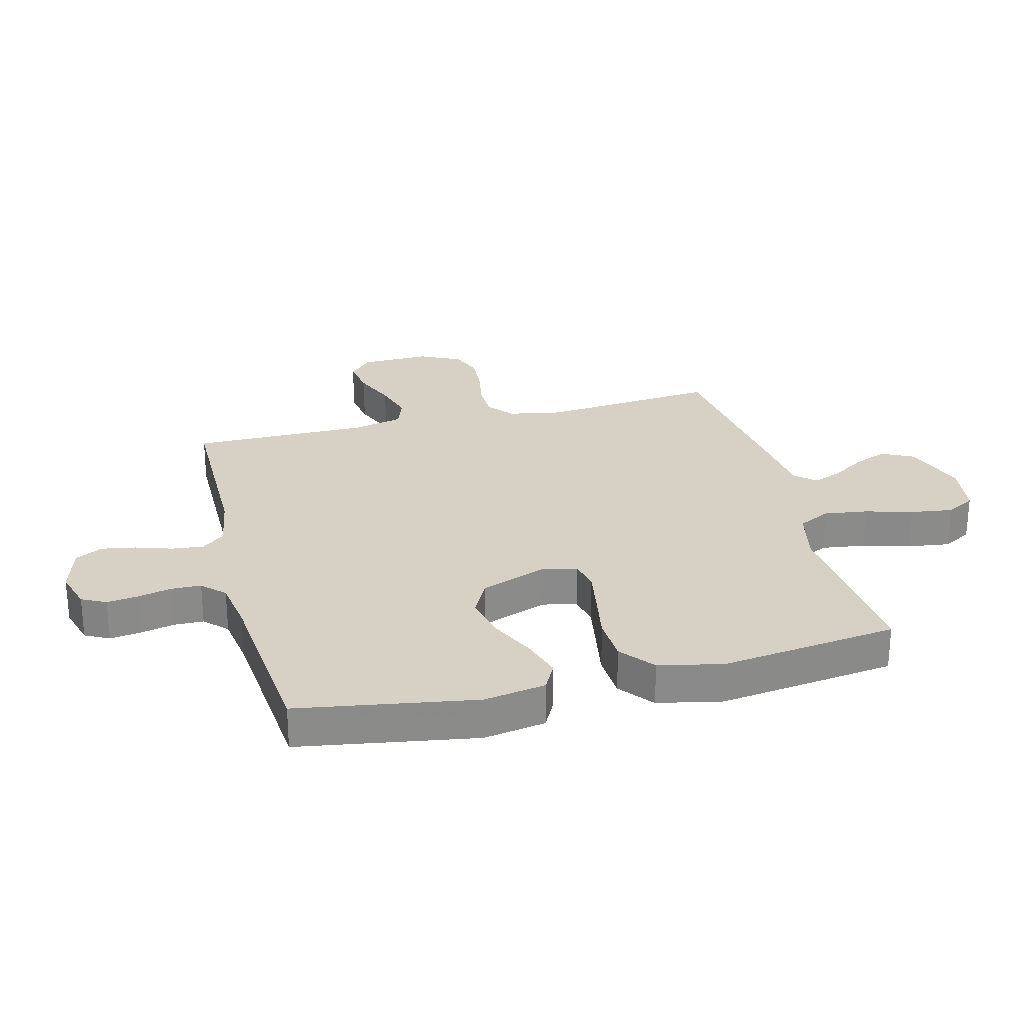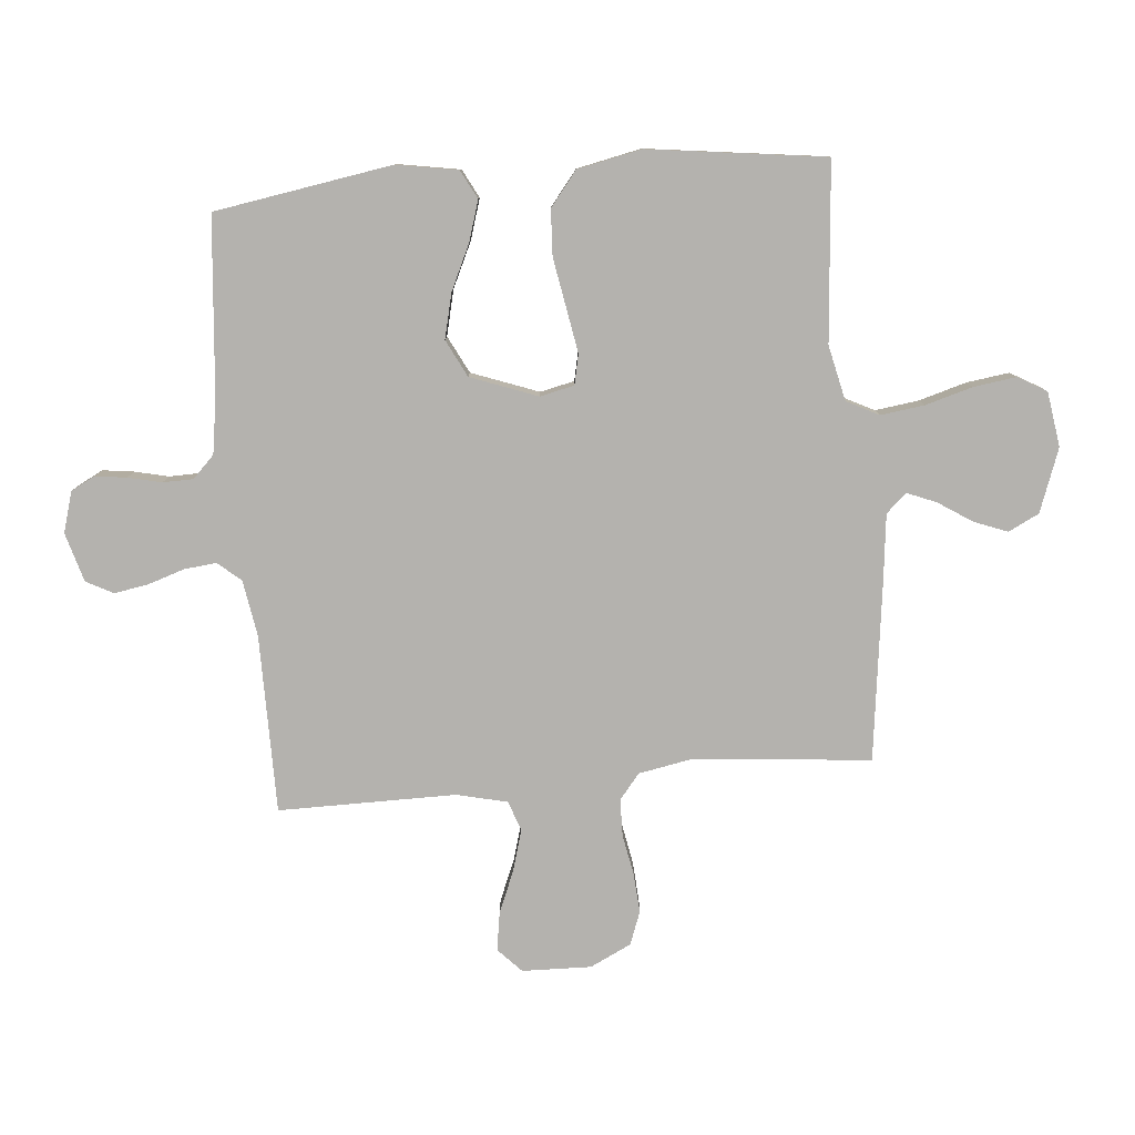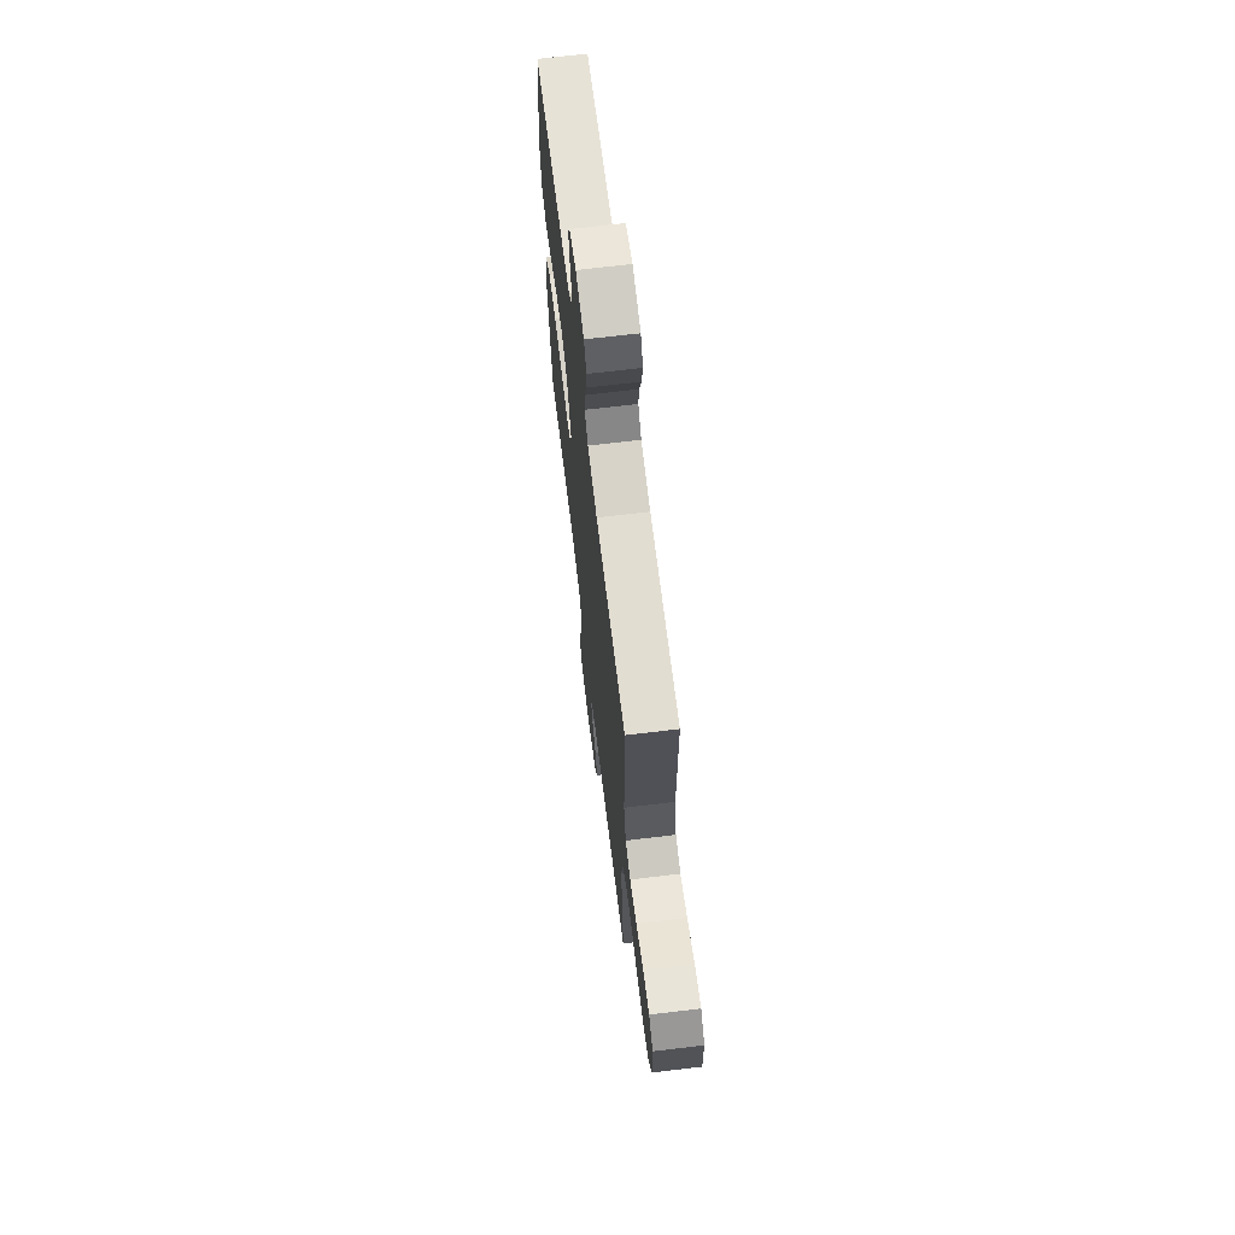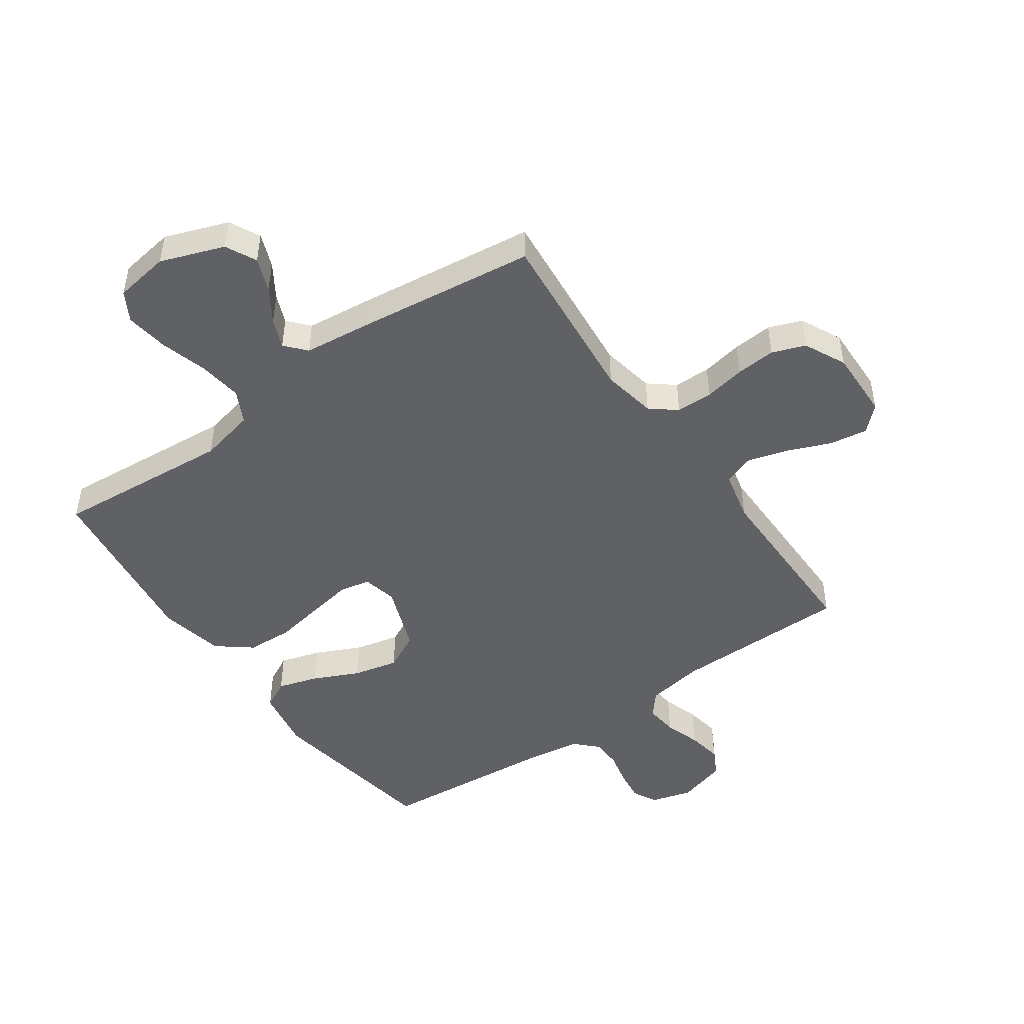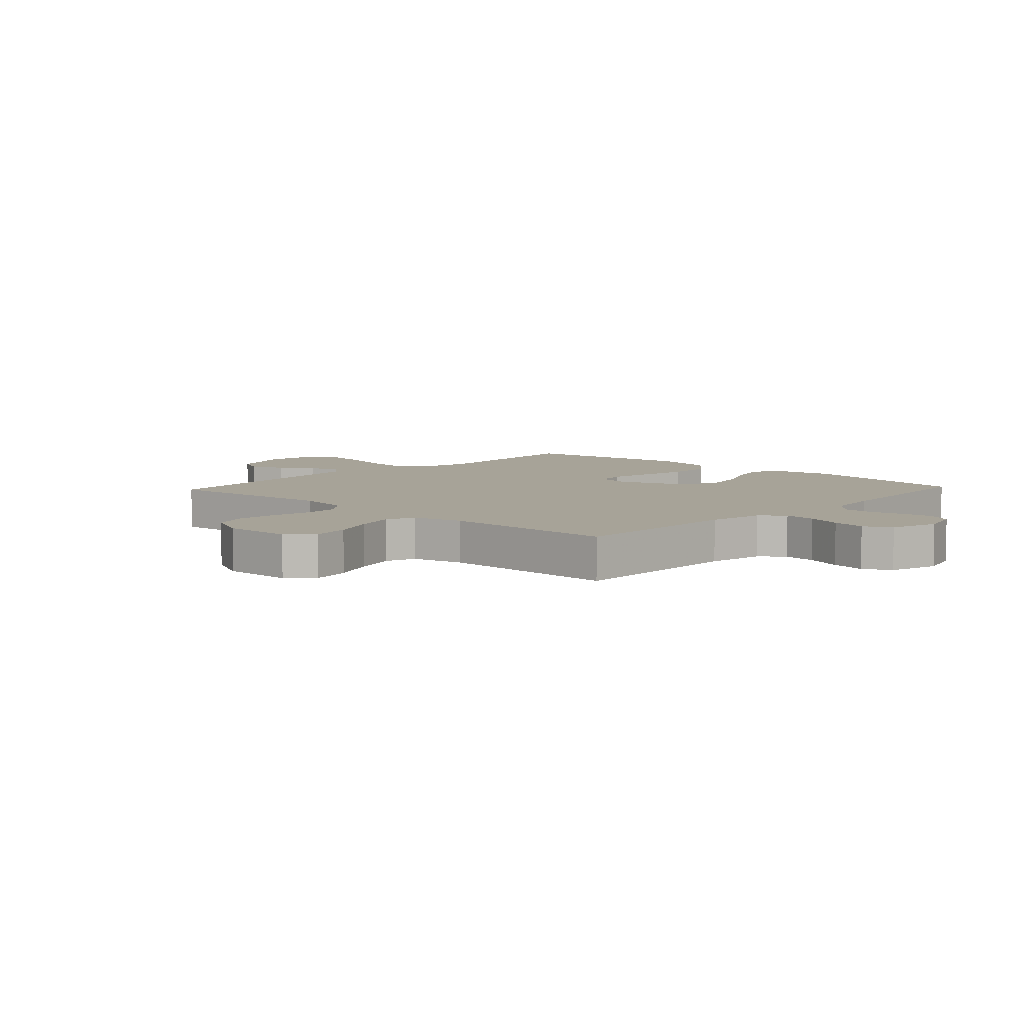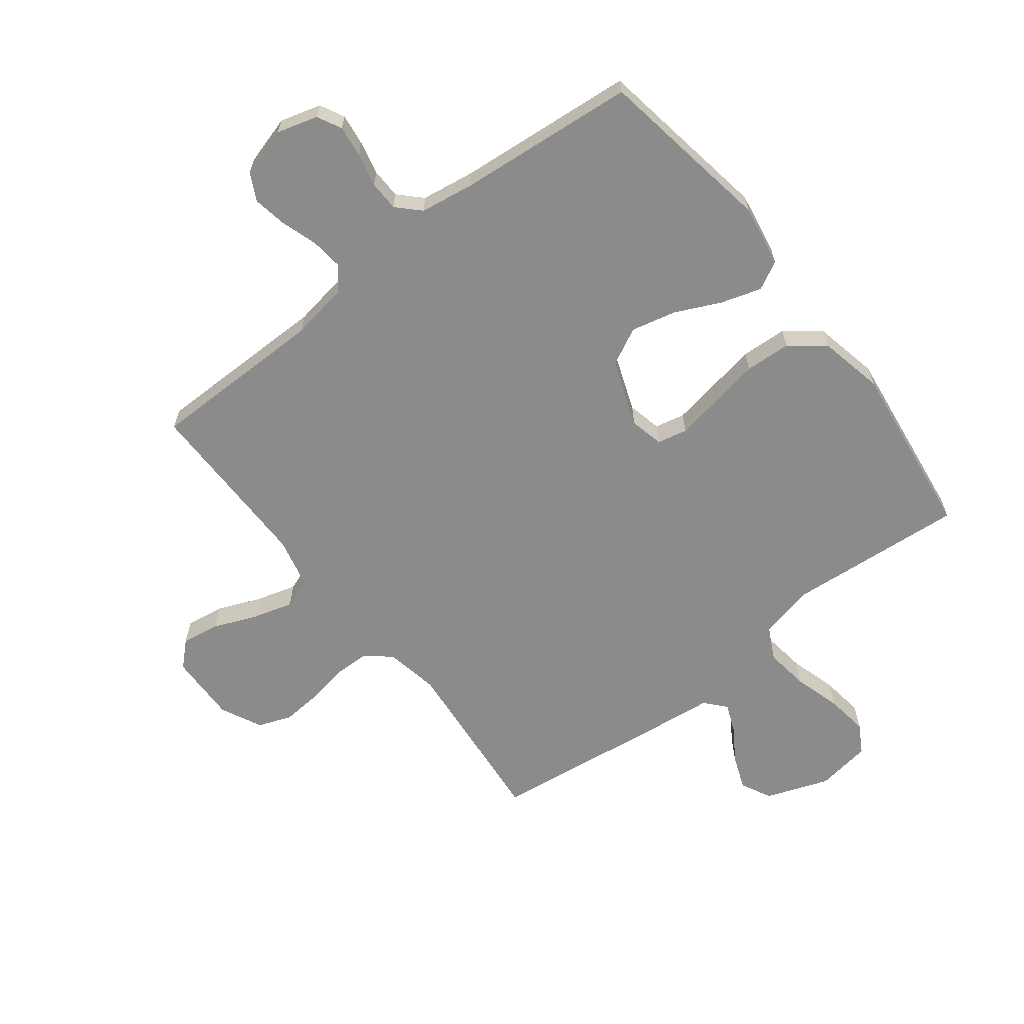
<metadata>
{"format":"obj","ext":"obj","renderer":"f3d","projection":"perspective","resolution":1024,"background":"white","views":[{"elev":26.7,"azim":75.7,"up":"+Y"},{"elev":-79.8,"azim":95.0,"up":"+Y"},{"elev":68.3,"azim":-96.9,"up":"+Z"},{"elev":-47.8,"azim":-144.8,"up":"+Y"},{"elev":6.8,"azim":-47.1,"up":"+Y"},{"elev":-63.9,"azim":37.8,"up":"+Y"}]}
</metadata>
<code>
v -0.5 0.07 0.5
v -0.2 0.07 0.501
v -0.104 0.07 0.517
v -0.071 0.07 0.556
v -0.077 0.07 0.611
v -0.097 0.07 0.672
v -0.107 0.07 0.73
v -0.083 0.07 0.776
v 0 0.07 0.8
v 0.069 0.07 0.78
v 0.09 0.07 0.739
v 0.083 0.07 0.686
v 0.07 0.07 0.629
v 0.071 0.07 0.578
v 0.108 0.07 0.541
v 0.2 0.07 0.527
v 0.5 0.07 0.5
v 0.549 0.07 0.2
v 0.531 0.07 0.095
v 0.483 0.07 0.07
v 0.415 0.07 0.091
v 0.338 0.07 0.127
v 0.262 0.07 0.145
v 0.199 0.07 0.113
v 0.157 0.07 0
v 0.17 0.07 -0.058
v 0.221 0.07 -0.069
v 0.296 0.07 -0.056
v 0.38 0.07 -0.041
v 0.458 0.07 -0.045
v 0.516 0.07 -0.091
v 0.539 0.07 -0.2
v 0.5 0.07 -0.5
v 0.2 0.07 -0.475
v 0.106 0.07 -0.496
v 0.078 0.07 -0.551
v 0.088 0.07 -0.625
v 0.111 0.07 -0.705
v 0.121 0.07 -0.777
v 0.093 0.07 -0.826
v 0 0.07 -0.84
v -0.107 0.07 -0.801
v -0.133 0.07 -0.749
v -0.111 0.07 -0.692
v -0.074 0.07 -0.635
v -0.054 0.07 -0.586
v -0.085 0.07 -0.551
v -0.2 0.07 -0.538
v -0.5 0.07 -0.5
v -0.472 0.07 -0.2
v -0.489 0.07 -0.109
v -0.532 0.07 -0.074
v -0.594 0.07 -0.073
v -0.663 0.07 -0.086
v -0.73 0.07 -0.091
v -0.786 0.07 -0.07
v -0.82 0.07 0
v -0.817 0.07 0.117
v -0.776 0.07 0.156
v -0.712 0.07 0.146
v -0.639 0.07 0.116
v -0.57 0.07 0.096
v -0.519 0.07 0.114
v -0.499 0.07 0.2
v -0.5 0 0.5
v -0.2 0 0.501
v -0.104 0 0.517
v -0.071 0 0.556
v -0.077 0 0.611
v -0.097 0 0.672
v -0.107 0 0.73
v -0.083 0 0.776
v 0 0 0.8
v 0.069 0 0.78
v 0.09 0 0.739
v 0.083 0 0.686
v 0.07 0 0.629
v 0.071 0 0.578
v 0.108 0 0.541
v 0.2 0 0.527
v 0.5 0 0.5
v 0.549 0 0.2
v 0.531 0 0.095
v 0.483 0 0.07
v 0.415 0 0.091
v 0.338 0 0.127
v 0.262 0 0.145
v 0.199 0 0.113
v 0.157 0 0
v 0.17 0 -0.058
v 0.221 0 -0.069
v 0.296 0 -0.056
v 0.38 0 -0.041
v 0.458 0 -0.045
v 0.516 0 -0.091
v 0.539 0 -0.2
v 0.5 0 -0.5
v 0.2 0 -0.475
v 0.106 0 -0.496
v 0.078 0 -0.551
v 0.088 0 -0.625
v 0.111 0 -0.705
v 0.121 0 -0.777
v 0.093 0 -0.826
v 0 0 -0.84
v -0.107 0 -0.801
v -0.133 0 -0.749
v -0.111 0 -0.692
v -0.074 0 -0.635
v -0.054 0 -0.586
v -0.085 0 -0.551
v -0.2 0 -0.538
v -0.5 0 -0.5
v -0.472 0 -0.2
v -0.489 0 -0.109
v -0.532 0 -0.074
v -0.594 0 -0.073
v -0.663 0 -0.086
v -0.73 0 -0.091
v -0.786 0 -0.07
v -0.82 0 0
v -0.817 0 0.117
v -0.776 0 0.156
v -0.712 0 0.146
v -0.639 0 0.116
v -0.57 0 0.096
v -0.519 0 0.114
v -0.499 0 0.2
f 58 59 60 61
f 58 61 62
f 57 58 62
f 56 57 62 63
f 53 54 55 56
f 47 48 49 50
f 47 50 51
f 42 43 44 45
f 42 45 46
f 41 42 46
f 40 41 46
f 37 38 39 40
f 36 37 40 46
f 35 36 46 47
f 31 32 33 34
f 31 34 35
f 28 29 30 31
f 27 28 31 35
f 26 27 35 47
f 19 20 21 22
f 19 22 23
f 16 17 18 19
f 15 16 19 23
f 14 15 23 24
f 10 11 12 13
f 8 9 10 13
f 8 13 14
f 5 6 7 8
f 4 5 8 14
f 3 4 14 24
f 64 1 2
f 63 64 2 3
f 53 56 63
f 52 53 63 3
f 25 26 47 51
f 25 51 52
f 3 24 25 52
f 125 124 123 122
f 126 125 122
f 126 122 121
f 127 126 121 120
f 120 119 118 117
f 114 113 112 111
f 115 114 111
f 109 108 107 106
f 110 109 106
f 110 106 105
f 110 105 104
f 104 103 102 101
f 110 104 101 100
f 111 110 100 99
f 98 97 96 95
f 99 98 95
f 95 94 93 92
f 99 95 92 91
f 111 99 91 90
f 86 85 84 83
f 87 86 83
f 83 82 81 80
f 87 83 80 79
f 88 87 79 78
f 77 76 75 74
f 77 74 73 72
f 78 77 72
f 72 71 70 69
f 78 72 69 68
f 88 78 68 67
f 66 65 128
f 67 66 128 127
f 127 120 117
f 67 127 117 116
f 115 111 90 89
f 116 115 89
f 116 89 88 67
f 1 65 66 2
f 2 66 67 3
f 3 67 68 4
f 4 68 69 5
f 5 69 70 6
f 6 70 71 7
f 7 71 72 8
f 8 72 73 9
f 9 73 74 10
f 10 74 75 11
f 11 75 76 12
f 12 76 77 13
f 13 77 78 14
f 14 78 79 15
f 15 79 80 16
f 16 80 81 17
f 17 81 82 18
f 18 82 83 19
f 19 83 84 20
f 20 84 85 21
f 21 85 86 22
f 22 86 87 23
f 23 87 88 24
f 24 88 89 25
f 25 89 90 26
f 26 90 91 27
f 27 91 92 28
f 28 92 93 29
f 29 93 94 30
f 30 94 95 31
f 31 95 96 32
f 32 96 97 33
f 33 97 98 34
f 34 98 99 35
f 35 99 100 36
f 36 100 101 37
f 37 101 102 38
f 38 102 103 39
f 39 103 104 40
f 40 104 105 41
f 41 105 106 42
f 42 106 107 43
f 43 107 108 44
f 44 108 109 45
f 45 109 110 46
f 46 110 111 47
f 47 111 112 48
f 48 112 113 49
f 49 113 114 50
f 50 114 115 51
f 51 115 116 52
f 52 116 117 53
f 53 117 118 54
f 54 118 119 55
f 55 119 120 56
f 56 120 121 57
f 57 121 122 58
f 58 122 123 59
f 59 123 124 60
f 60 124 125 61
f 61 125 126 62
f 62 126 127 63
f 63 127 128 64
f 64 128 65 1

</code>
